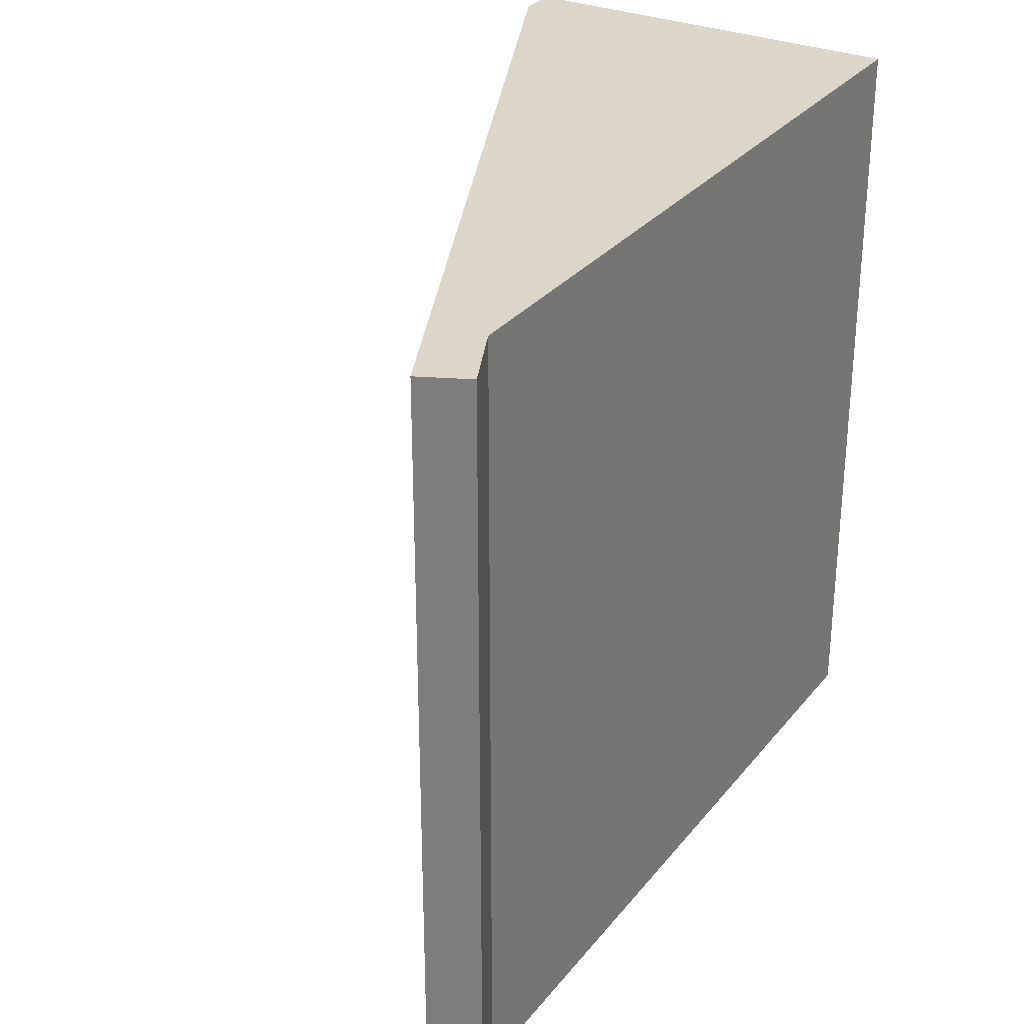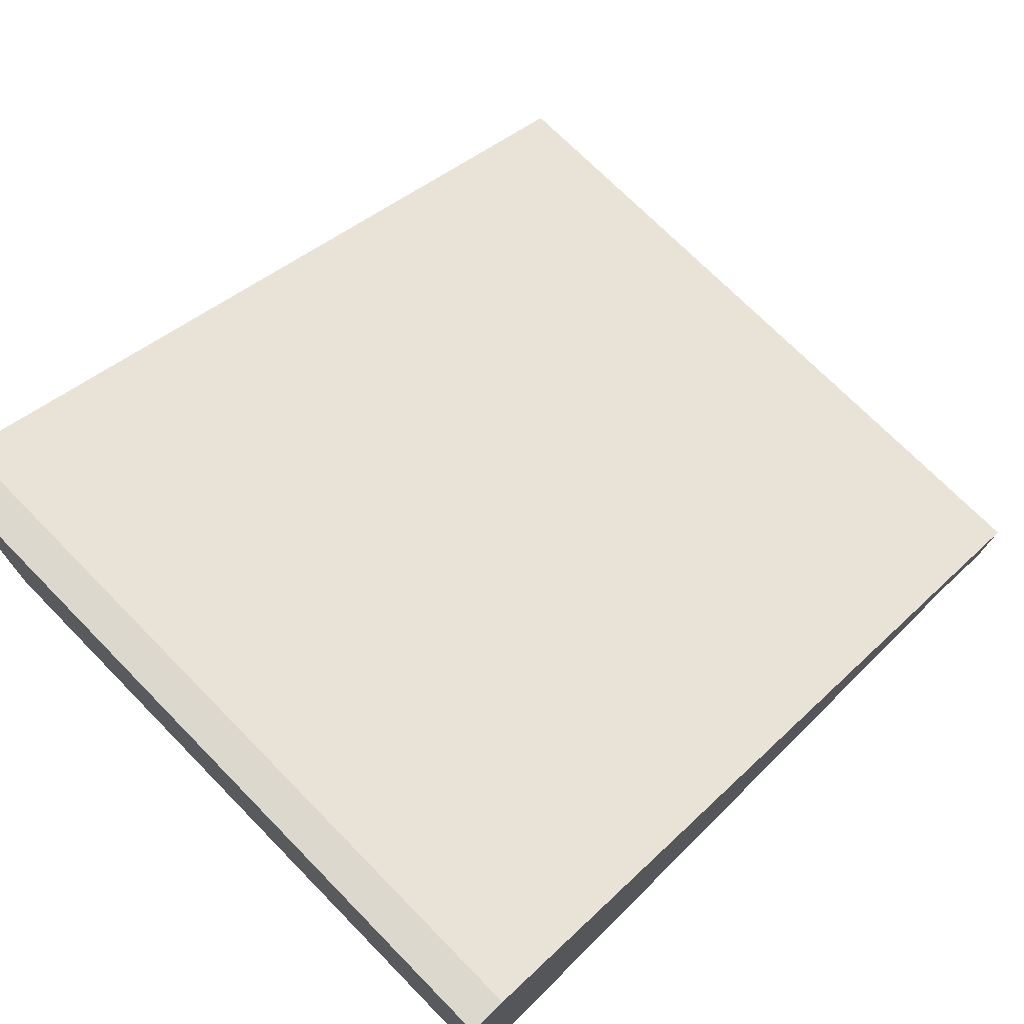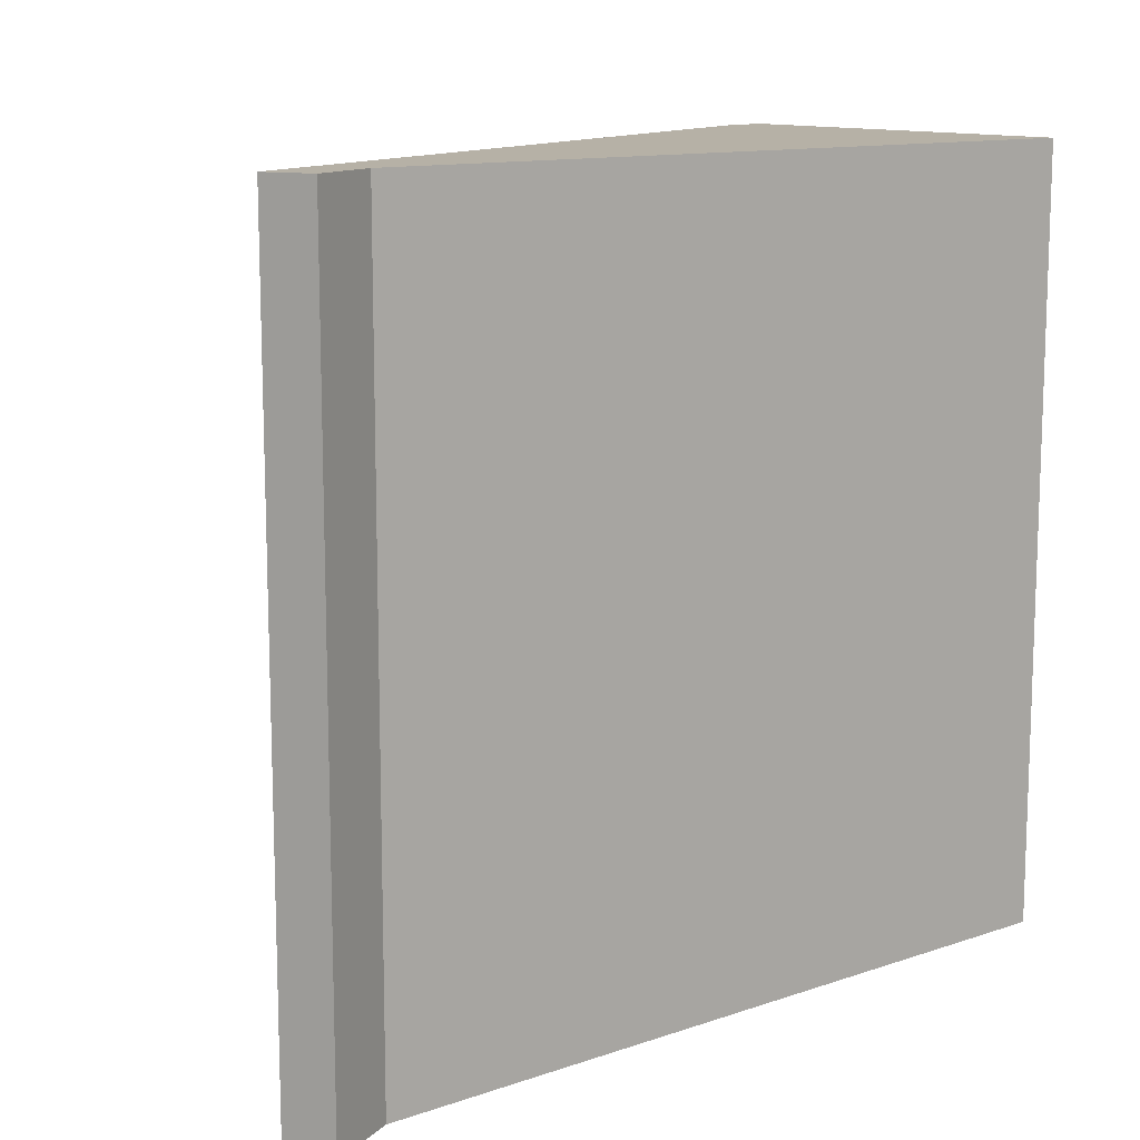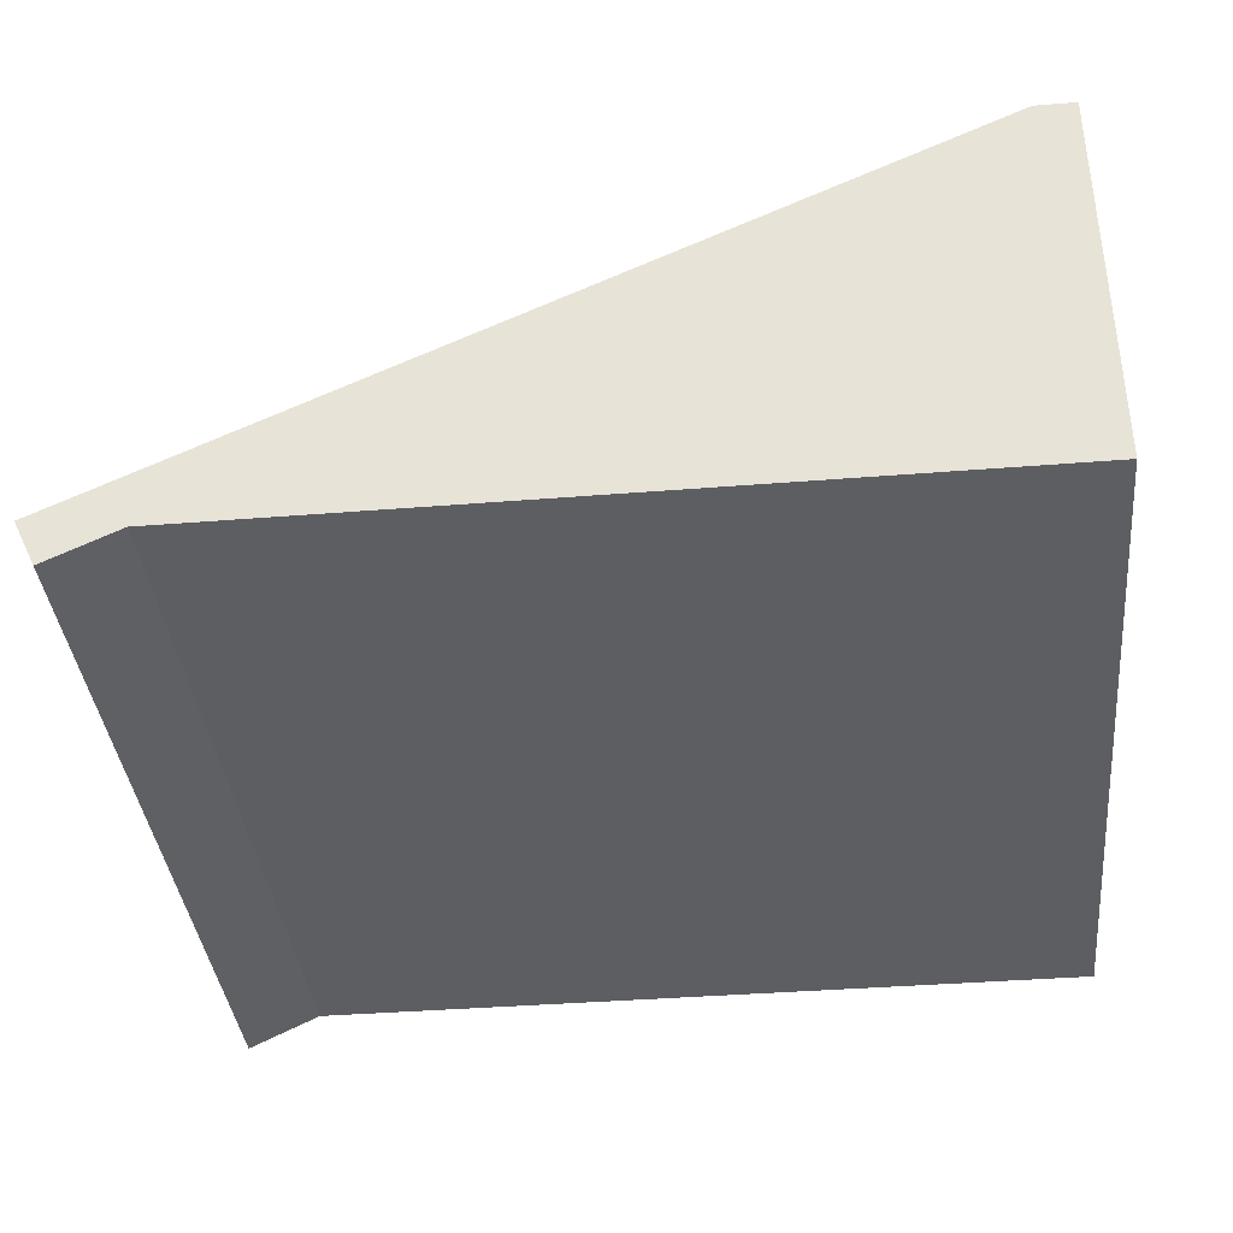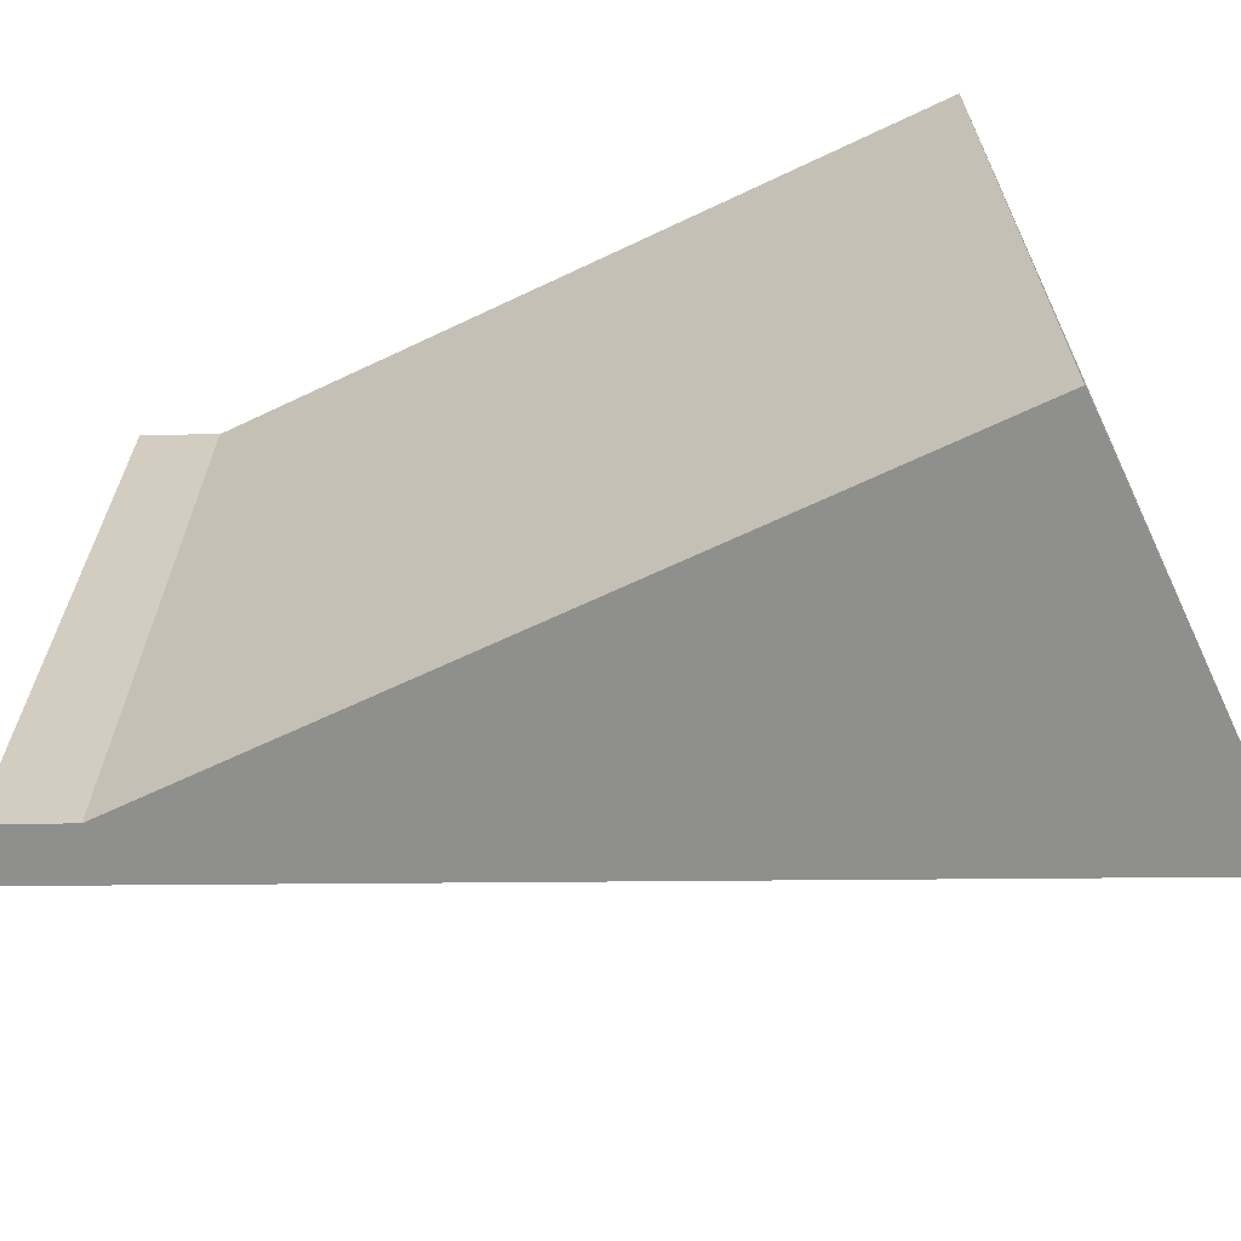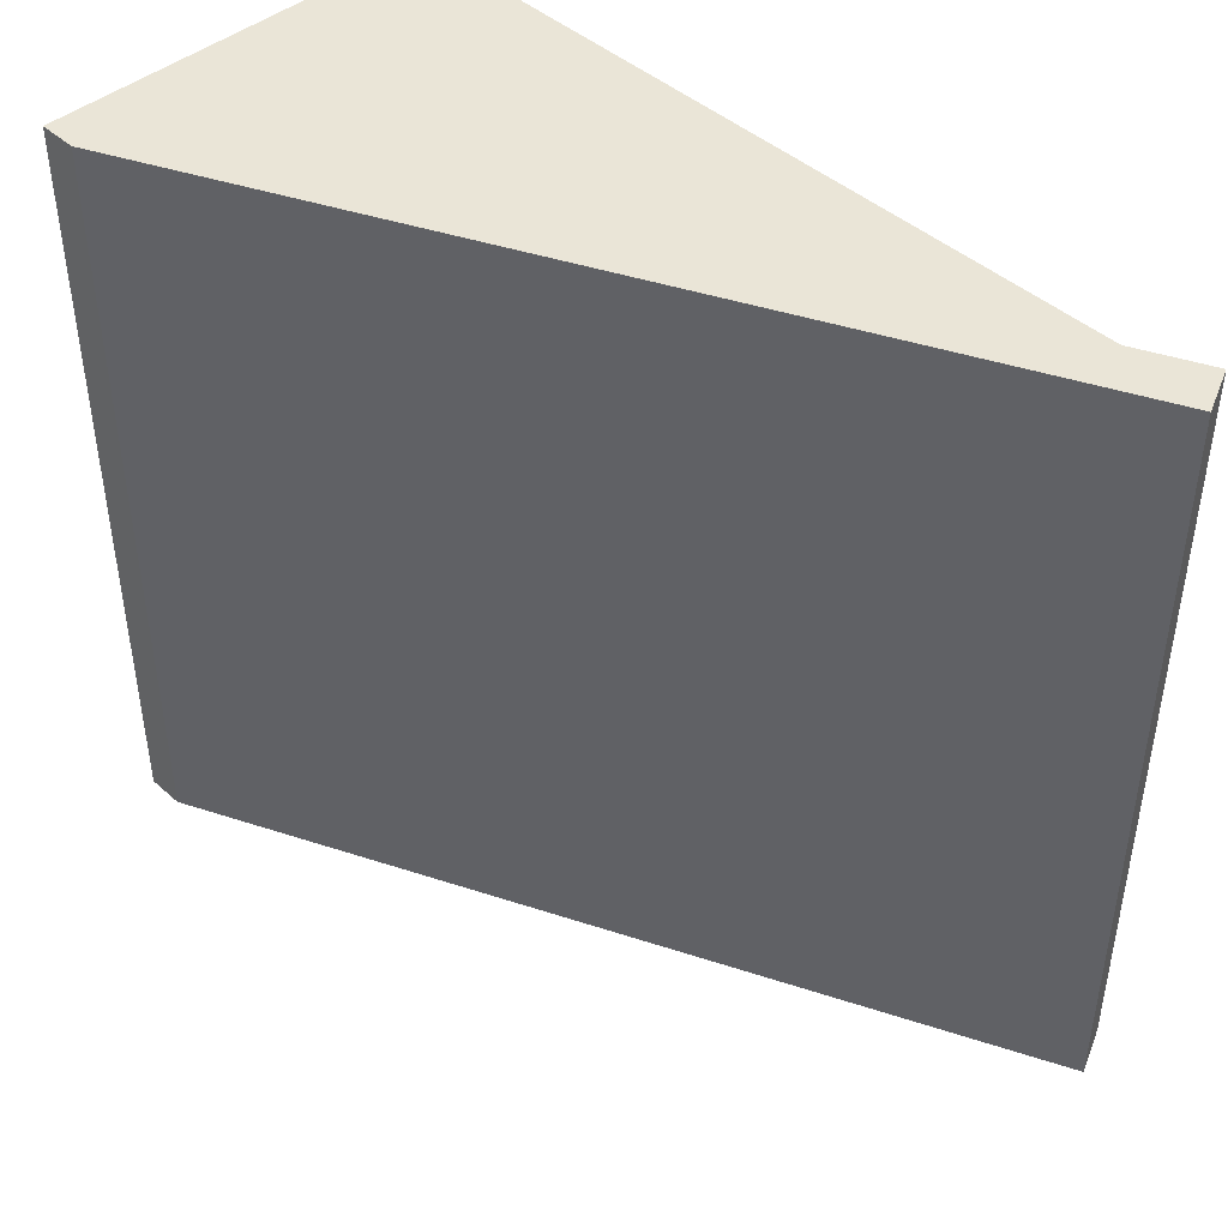
<metadata>
{"format":"obj","ext":"obj","renderer":"f3d","projection":"perspective","resolution":1024,"background":"white","views":[{"elev":30.1,"azim":-58.8,"up":"+Z"},{"elev":72.4,"azim":135.4,"up":"+Y"},{"elev":12.1,"azim":-38.8,"up":"+Z"},{"elev":-37.9,"azim":5.9,"up":"+Y"},{"elev":-65.1,"azim":25.6,"up":"+Z"},{"elev":44.1,"azim":-133.9,"up":"+Z"}]}
</metadata>
<code>
g G-__556023
v -0.6175 -0.06712 -0.5
v -0.4987 -0.08489 -0.5
v -0.5893 -0.1273 -0.5
v 0.5013 0.3839 -0.5
v 0.4513 0.4339 -0.5
v 0.5013 0.4339 -0.5
v 0.5013 -0.08489 -0.5
v -0.4987 -0.08489 0.5
v 0.5013 -0.08489 0.5
v -0.6175 -0.06712 0.5
v -0.5893 -0.1273 0.5
v 0.5013 0.3839 0.5
v 0.5013 0.4339 0.5
v 0.4513 0.4339 0.5
g G-__556023_G-__556023_Roof
f 1 2 3
f 2 1 4
f 4 1 5
f 4 5 6
g G-__556023_G-__556023_Brick
f 7 8 2
f 8 7 9
g G-__556023_G-__556023_Roof
f 10 3 11
f 1 3 10
f 2 11 3
f 11 2 8
g G-__556023_G-__556023_Brick
f 7 12 9
f 12 7 13
f 13 7 6
f 6 7 4
f 4 7 2
g G-__556023_G-__556023_Roof
f 1 10 5
f 5 10 14
g G-__556023_G-__556023_Brick
f 12 8 9
g G-__556023_G-__556023_Roof
f 8 10 11
f 10 8 12
f 10 12 14
f 14 12 13
f 13 5 14
f 5 13 6

</code>
